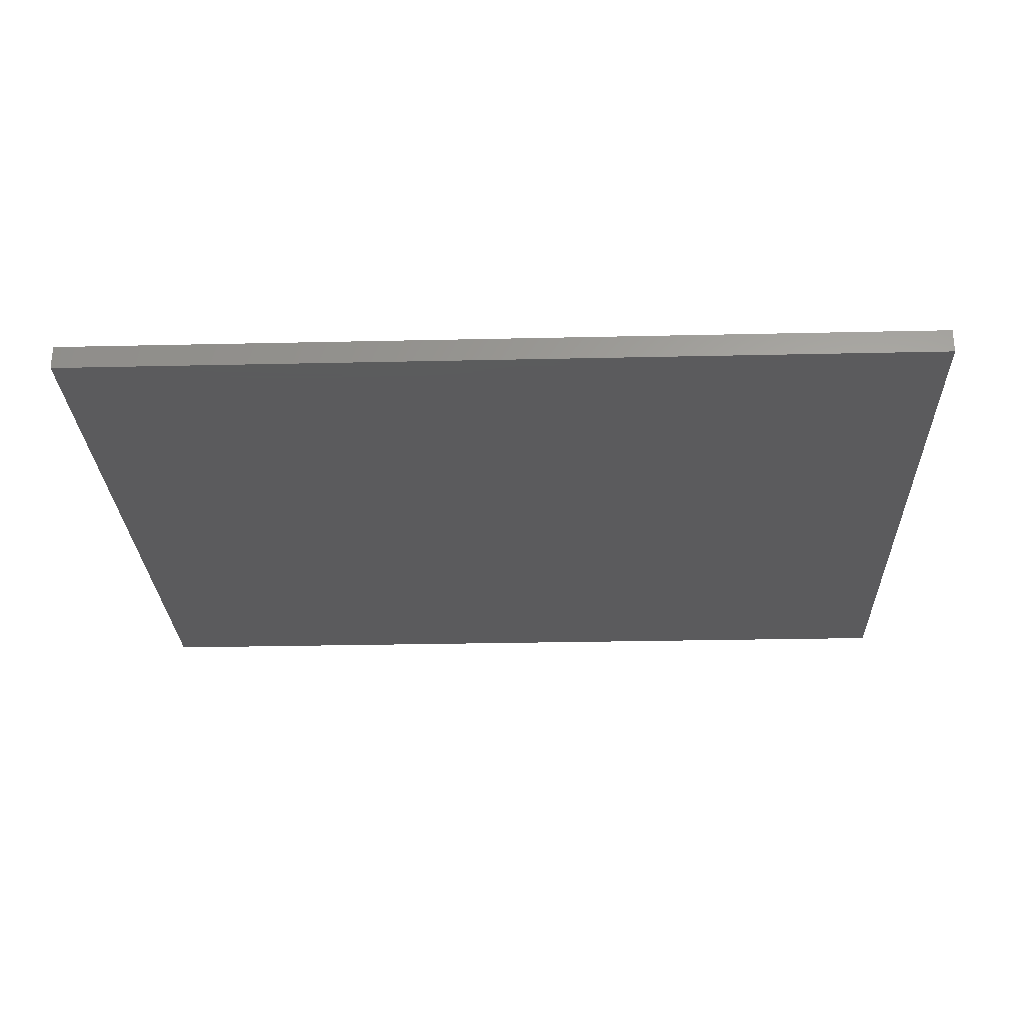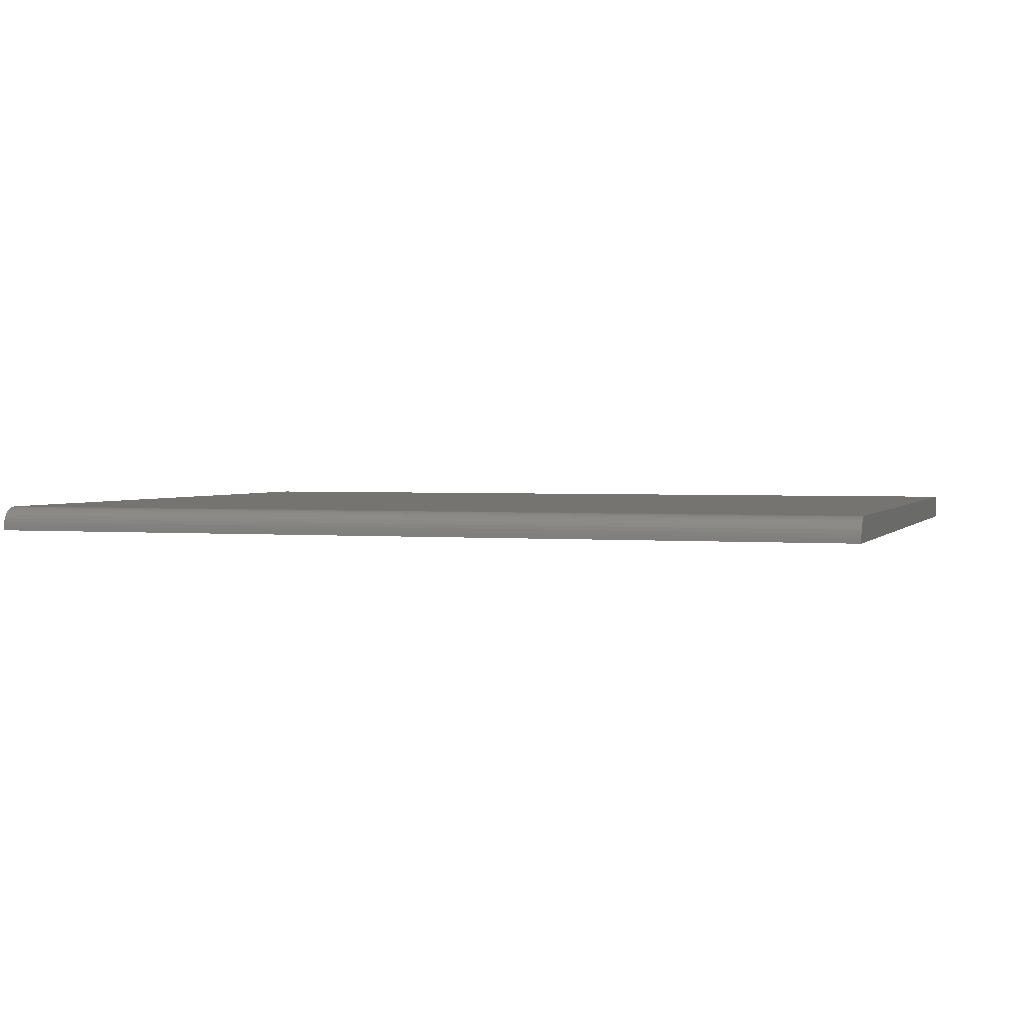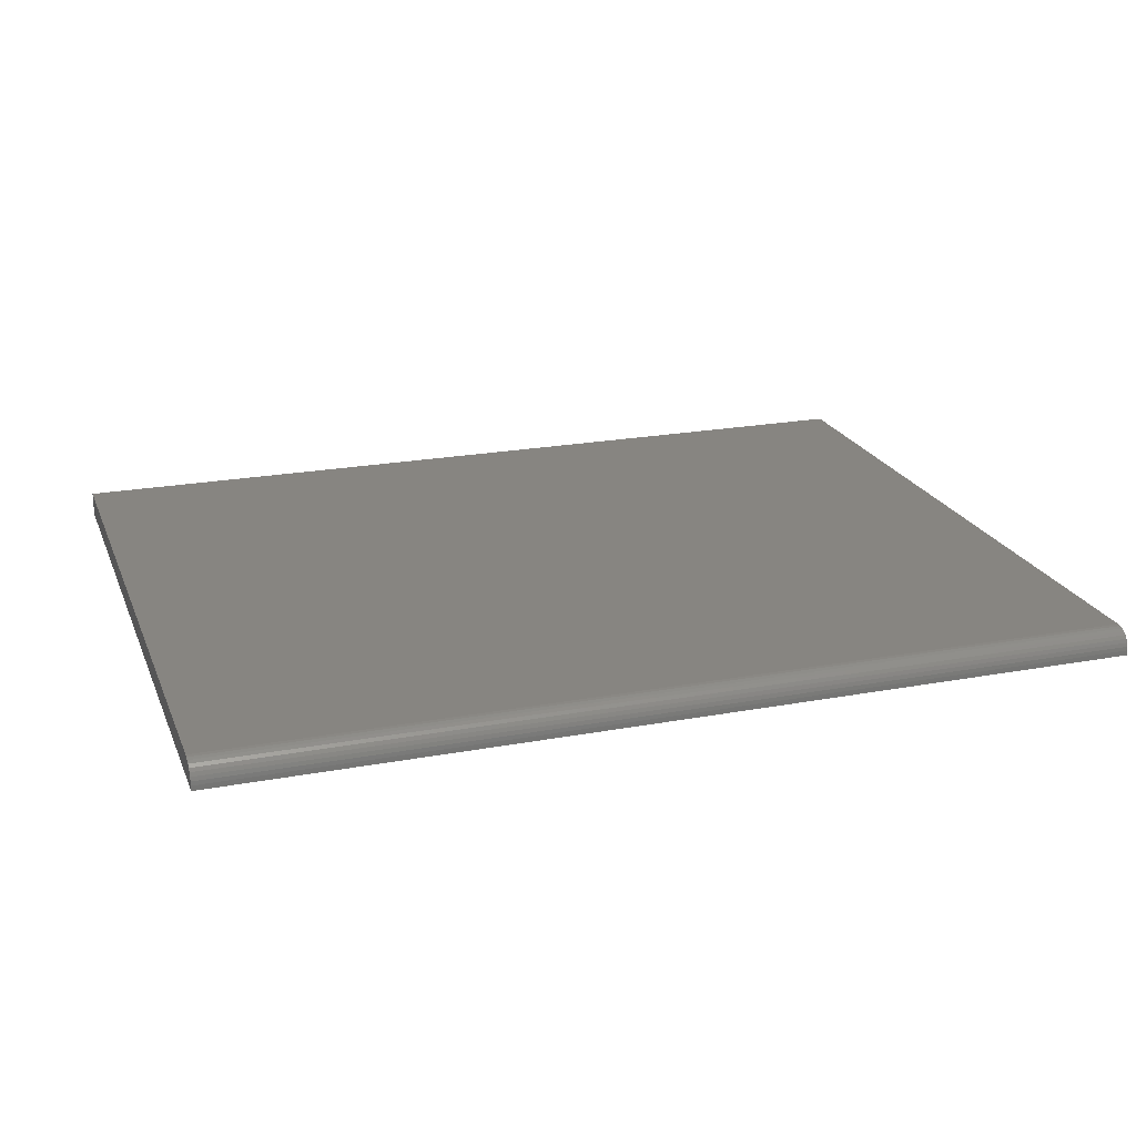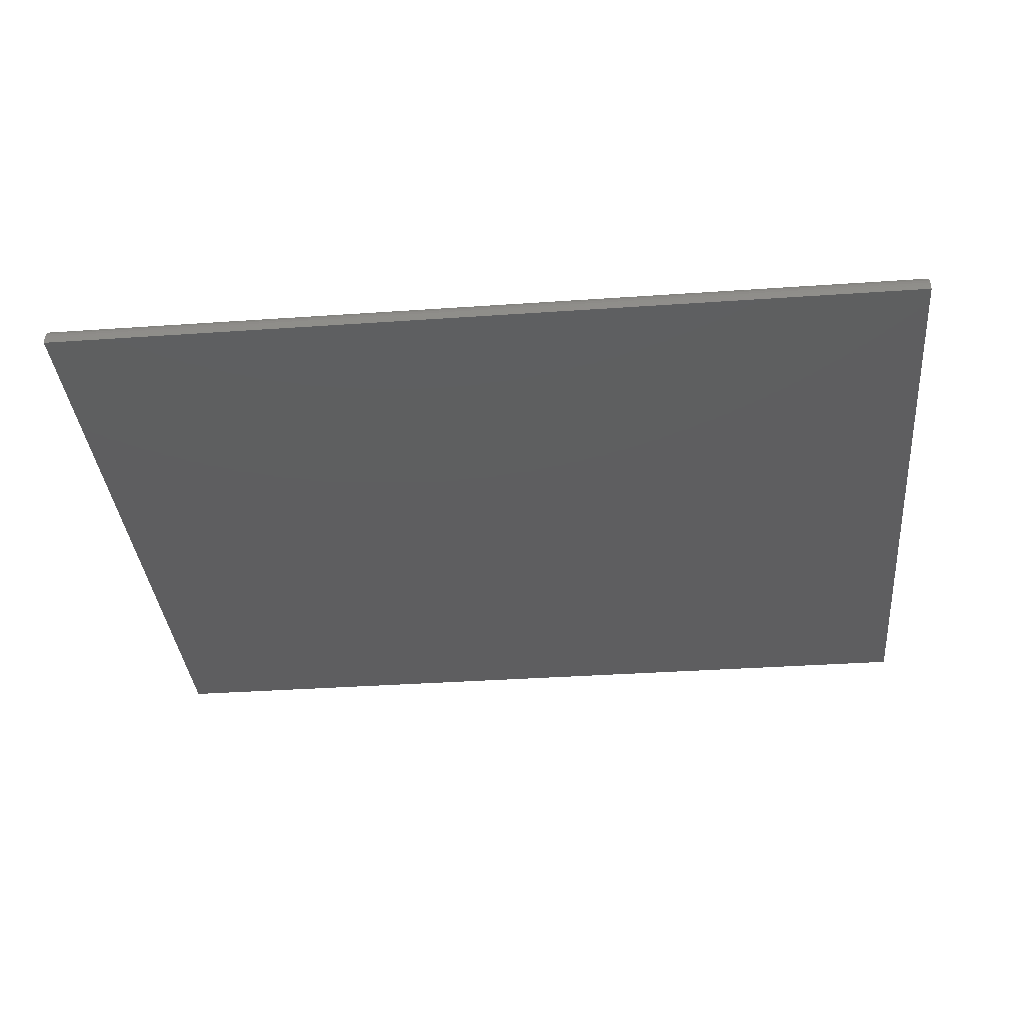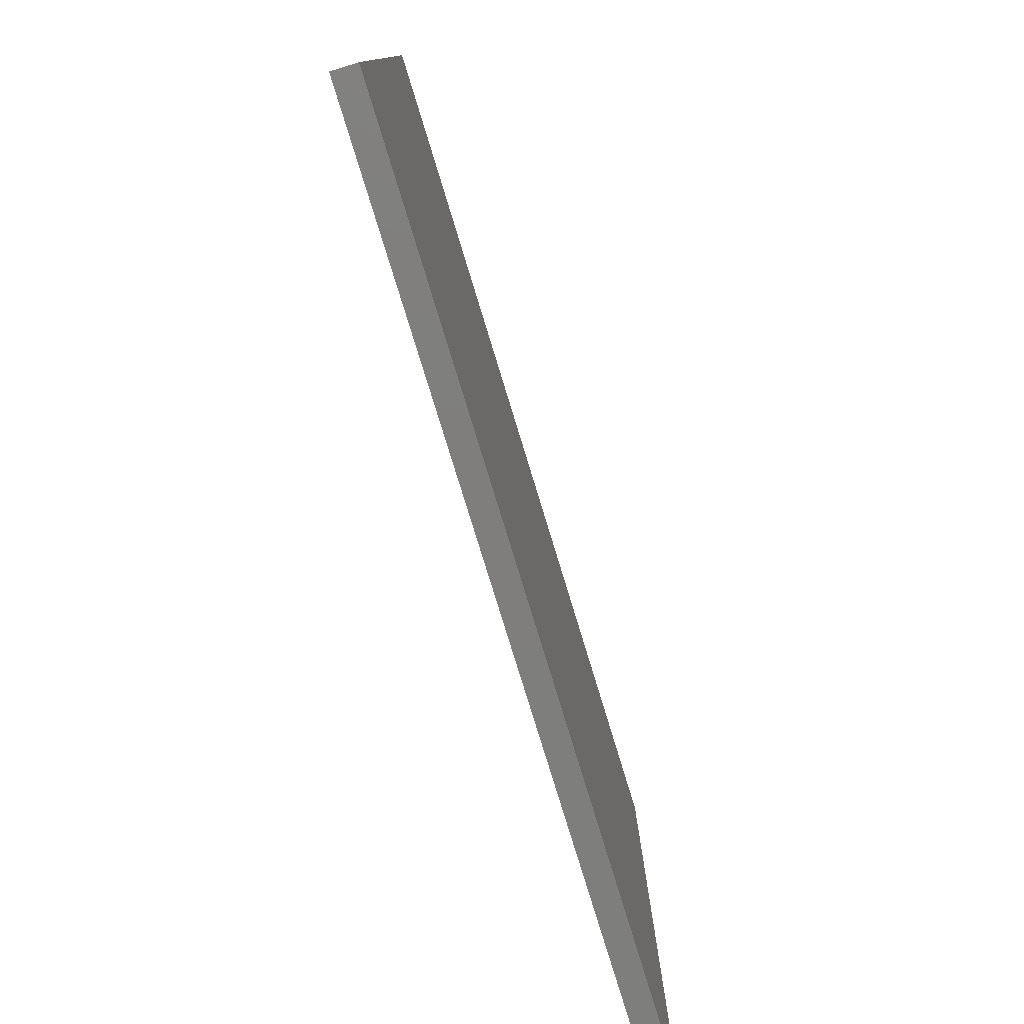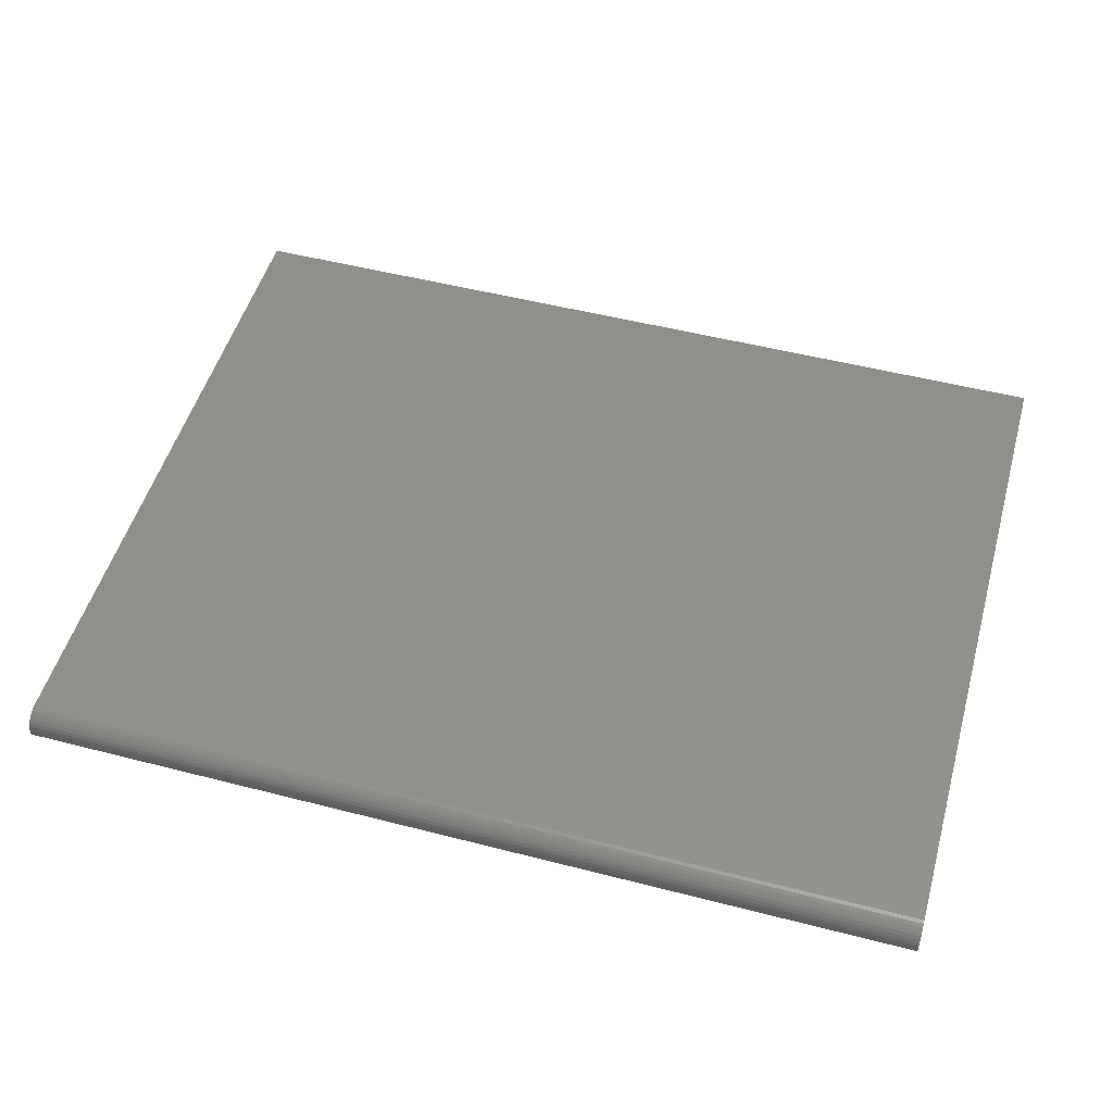
<metadata>
{"format":"stl","ext":"stl","renderer":"f3d","projection":"perspective","resolution":1024,"background":"white","views":[{"elev":-27.2,"azim":2.0,"up":"+Z"},{"elev":2.0,"azim":-162.1,"up":"+Z"},{"elev":21.6,"azim":161.8,"up":"+Z"},{"elev":-35.9,"azim":-174.8,"up":"+Z"},{"elev":-78.2,"azim":107.0,"up":"+Y"},{"elev":51.1,"azim":-164.3,"up":"+Z"}]}
</metadata>
<code>
# stl→obj: 24 verts, 44 faces
v -0.6719 -0.5156 0.03906
v 0.75 -0.5156 0.03906
v -0.6719 0.5757 0.03906
v 0.75 0.5757 0.03906
v -0.6719 0.6016 0.02517
v -0.6719 0.5876 0.03668
v -0.6719 0.593 0.0338
v -0.6719 0.5978 0.02991
v -0.6719 0.5818 0.03846
v -0.6719 0.6045 0.01977
v -0.6719 0.6063 0.01391
v -0.6719 0.6069 0.007812
v -0.6719 0.6069 0
v -0.6719 -0.5156 0
v 0.75 0.6069 0.007812
v 0.75 0.6069 0
v 0.75 0.6063 0.01391
v 0.75 0.6045 0.01977
v 0.75 0.6016 0.02517
v 0.75 0.5978 0.02991
v 0.75 0.593 0.0338
v 0.75 0.5876 0.03668
v 0.75 0.5818 0.03846
v 0.75 -0.5156 0
f 1 2 3
f 3 2 4
f 5 6 7
f 5 7 8
f 9 6 5
f 9 5 10
f 9 10 11
f 9 11 12
f 9 12 13
f 9 13 3
f 3 13 1
f 1 13 14
f 15 16 12
f 12 16 13
f 15 17 18
f 16 15 18
f 16 18 19
f 16 19 20
f 16 20 21
f 16 21 22
f 16 22 23
f 16 23 4
f 16 4 2
f 16 2 24
f 15 12 17
f 17 12 11
f 17 11 18
f 18 11 10
f 18 10 19
f 19 10 5
f 19 5 20
f 20 5 8
f 20 8 21
f 21 8 7
f 21 7 22
f 22 7 6
f 22 6 23
f 23 6 9
f 23 9 4
f 4 9 3
f 14 13 24
f 24 13 16
f 1 14 2
f 2 14 24

</code>
